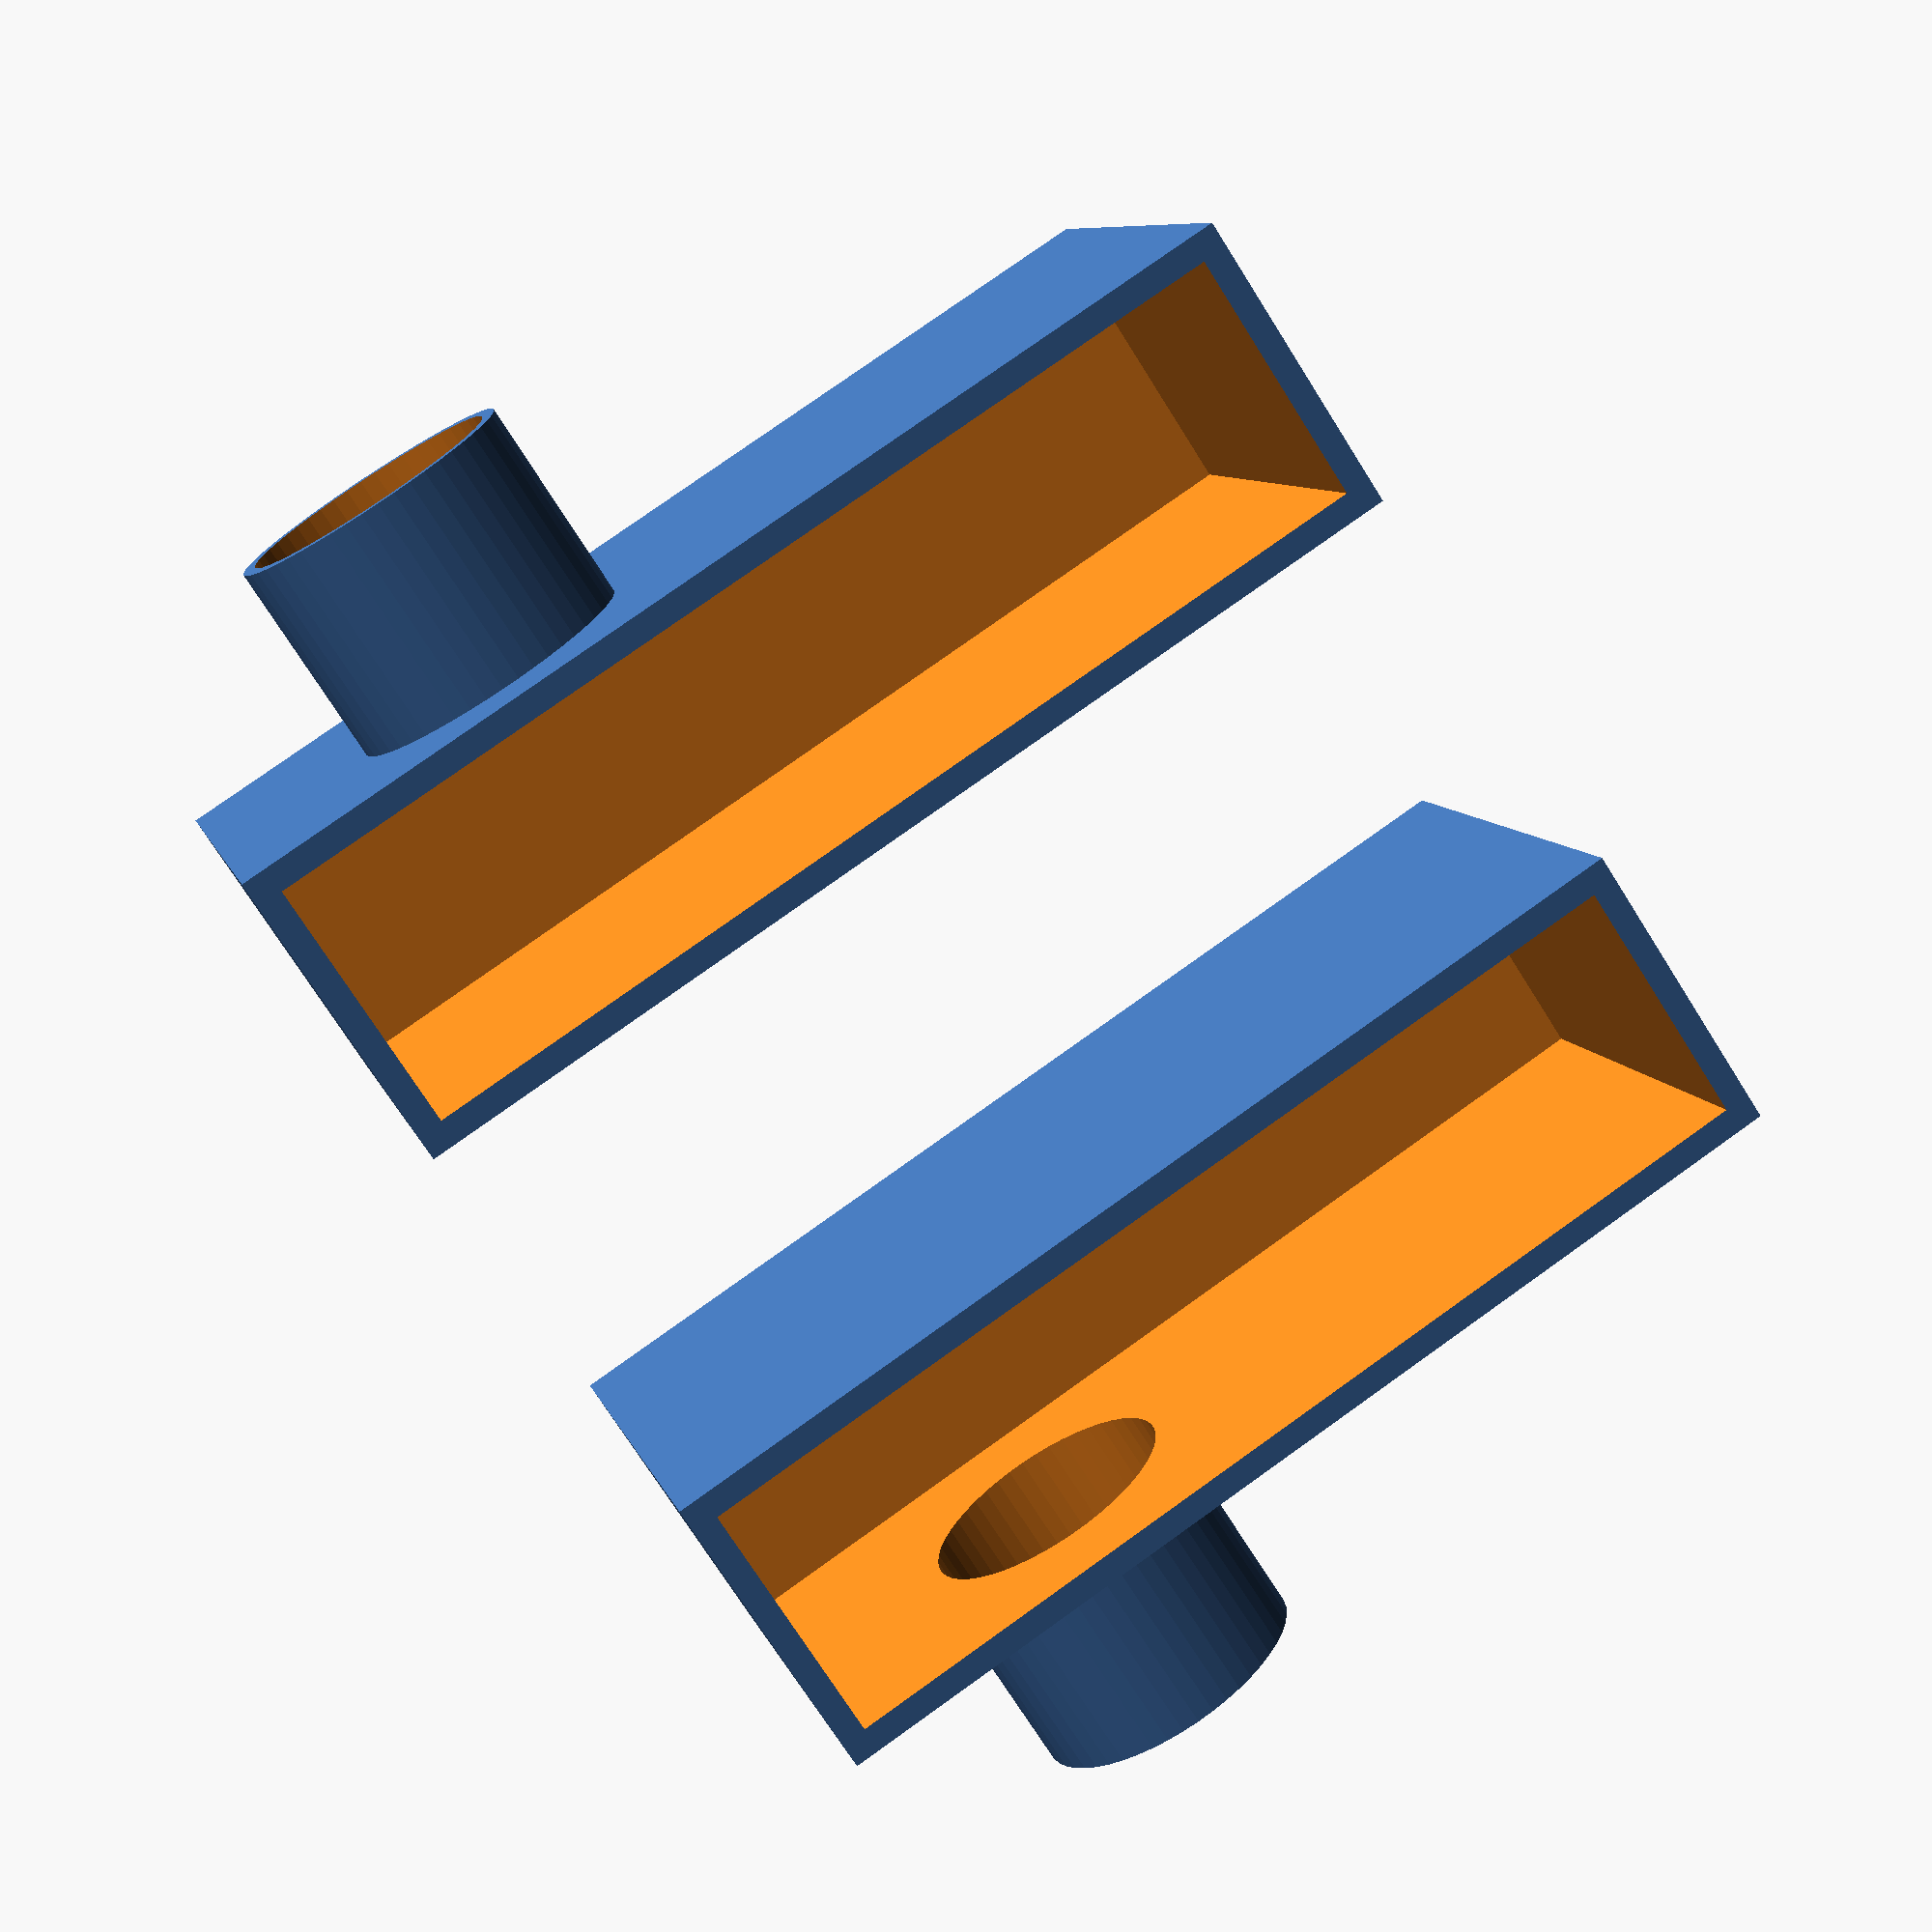
<openscad>
//Different print configurations.
Configuration = "0"; // [0:Both,1:Left Only,2:Right Only]
//Measured from the bottom inside to the top outside of the body. (Not the ear hook!)
Hearing_Aid_Height = 20;
//Measured from the bottom inside to the bottom ouside of the body.
Hearing_Aid_Length = 10;
//Measured from the thickest point on the body between the left side and the right side of the body.
Hearing_Aid_Width = 5;
//Measured from the bottom inside of the body to the microphone. 
Microphone_Location = 15;
//Average betwen the largest diameter and the inside diameter of the rubberized ear piece.
Headphone_Diameter = 5;
//Determines the strength of the part.
Shell_Distance = 0.5;

module solid()
{
    difference()
    {
    union()
    {
        translate([Microphone_Location,-2,6]) rotate ([90,0,0]) cylinder (h = 4, r=(Headphone_Diameter+Shell_Distance)/2, center = true, $fn=50);
        difference()
        {
            cube([Hearing_Aid_Height + Shell_Distance*2,Hearing_Aid_Width + Shell_Distance*2,Hearing_Aid_Length + Shell_Distance]);
            translate([Shell_Distance,Shell_Distance,Shell_Distance+1])cube([Hearing_Aid_Height,Hearing_Aid_Width,  Hearing_Aid_Length]);
        }
    }
        translate([Microphone_Location,-2,6]) rotate ([90,0,0]) cylinder (h = 7, r=Headphone_Diameter/2, center = true, $fn=50);
    }
}

module print_solid()
{
	if (Configuration == "0")
    {
		Both();
	}
    else 
    if (Configuration == "1")
    {
		Left();
    } 
    else 
    if (Configuration == "2")
    {
        Right();
    }
    else
    {
		Both();
	}
}
module Both()
{
    translate([0,-5-Hearing_Aid_Width,0]) solid();
    mirror([0,1,0]) translate([0,-5-Hearing_Aid_Width,0]) solid();
}
module Left()
{
    solid();
}
module Right()
{
    mirror([0,1,0])  solid();
}
print_solid();


</openscad>
<views>
elev=352.0 azim=146.8 roll=346.7 proj=p view=solid
</views>
